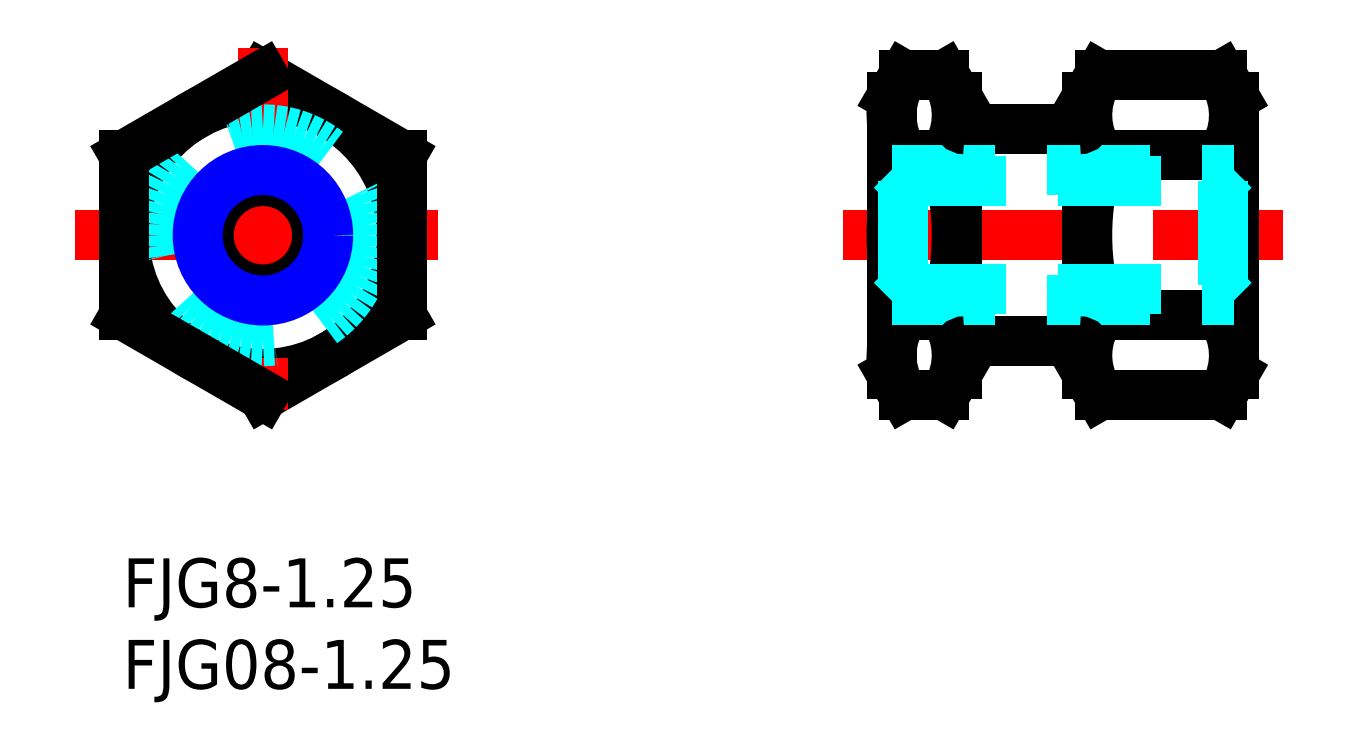
<metadata>
{"format":"dxf","ext":"dxf","renderer":"ezdxf+matplotlib","layout":"modelspace","background":"white","min_lineweight":24,"dpi":150}
</metadata>
<code>
0
SECTION
2
ENTITIES
0
INSERT
8
MSM_CONTINUOUS
2
*U15
10
0
20
0
30
0
0
INSERT
8
MSM_CONTINUOUS
2
*U16
10
0
20
0
30
0
0
LINE
8
MSM_CENTER
10
-2.903
20
19.81
30
0
11
20.1
21
19.81
31
0
0
CIRCLE
8
MSM_CONTINUOUS
10
8.597
20
19.81
30
0
40
8.5
0
LINE
8
MSM_CONTINUOUS
10
8.597
20
29.63
30
0
11
17.1
21
24.72
31
0
0
LINE
8
MSM_CONTINUOUS
10
17.1
20
14.91
30
0
11
8.597
21
10
31
0
0
LINE
8
MSM_CENTER
10
8.597
20
31.31
30
0
11
8.597
21
8.315
31
0
0
CIRCLE
8
MSM_DASHED
10
8.597
20
19.81
30
0
40
6.5
0
LINE
8
MSM_CONTINUOUS
10
0.09651
20
24.72
30
0
11
0.09651
21
14.91
31
0
0
LINE
8
MSM_CONTINUOUS
10
8.597
20
10
30
0
11
0.09651
21
14.91
31
0
0
LINE
8
MSM_CONTINUOUS
10
8.597
20
29.63
30
0
11
0.09651
21
24.72
31
0
0
LINE
8
MSM_CONTINUOUS
10
4.347
20
27.18
30
0
11
4.347
21
27.18
31
0
0
LINE
8
MSM_CONTINUOUS
10
17.1
20
24.72
30
0
11
17.1
21
14.91
31
0
0
LINE
8
MSM_CENTER
10
44.15
20
19.81
30
0
11
71.15
21
19.81
31
0
0
ARC
8
MSM_CONTINUOUS
10
35.32
20
19.81
30
0
40
15.83
50
341.9
51
18.06
0
ARC
8
MSM_CONTINUOUS
10
62.98
20
19.81
30
0
40
15.83
50
161.9
51
198.1
0
ARC
8
MSM_CONTINUOUS
10
52.32
20
19.81
30
0
40
15.83
50
341.9
51
18.06
0
ARC
8
MSM_CONTINUOUS
10
74.98
20
19.81
30
0
40
15.83
50
161.9
51
198.1
0
LINE
8
MSM_CONTINUOUS
10
47.15
20
28.31
30
0
11
47.15
21
11.31
31
0
0
LINE
8
MSM_CONTINUOUS
10
51.15
20
28.31
30
0
11
51.15
21
11.31
31
0
0
LINE
8
MSM_CONTINUOUS
10
59.15
20
28.31
30
0
11
59.15
21
11.31
31
0
0
LINE
8
MSM_CONTINUOUS
10
68.15
20
28.31
30
0
11
68.15
21
11.31
31
0
0
LINE
8
MSM_CONTINUOUS
10
51.65
20
13.31
30
0
11
58.65
21
13.31
31
0
0
ARC
8
MSM_CONTINUOUS
10
46.9
20
12.45
30
0
40
4.25
50
330
51
35.26
0
ARC
8
MSM_CONTINUOUS
10
51.4
20
12.45
30
0
40
4.25
50
144.7
51
210
0
LINE
8
MSM_CONTINUOUS
10
50.39
20
10
30
0
11
51.15
21
11.31
31
0
0
LINE
8
MSM_CONTINUOUS
10
47.91
20
10
30
0
11
47.15
21
11.31
31
0
0
LINE
8
MSM_CONTINUOUS
10
47.91
20
10
30
0
11
50.39
21
10
31
0
0
LINE
8
MSM_CONTINUOUS
10
47.93
20
14.91
30
0
11
50.37
21
14.91
31
0
0
ARC
8
MSM_CONTINUOUS
10
63.9
20
12.45
30
0
40
4.25
50
330
51
35.26
0
ARC
8
MSM_CONTINUOUS
10
63.4
20
12.45
30
0
40
4.25
50
144.7
51
210
0
LINE
8
MSM_CONTINUOUS
10
67.39
20
10
30
0
11
68.15
21
11.31
31
0
0
LINE
8
MSM_CONTINUOUS
10
59.91
20
10
30
0
11
59.15
21
11.31
31
0
0
LINE
8
MSM_CONTINUOUS
10
59.91
20
10
30
0
11
67.39
21
10
31
0
0
LINE
8
MSM_CONTINUOUS
10
59.93
20
14.91
30
0
11
67.37
21
14.91
31
0
0
LINE
8
MSM_CONTINUOUS
10
51.65
20
26.31
30
0
11
58.65
21
26.31
31
0
0
ARC
8
MSM_CONTINUOUS
10
51.4
20
27.18
30
0
40
4.25
50
150
51
215.3
0
ARC
8
MSM_CONTINUOUS
10
46.9
20
27.18
30
0
40
4.25
50
324.7
51
30
0
LINE
8
MSM_CONTINUOUS
10
47.93
20
24.72
30
0
11
50.37
21
24.72
31
0
0
LINE
8
MSM_CONTINUOUS
10
47.91
20
29.63
30
0
11
50.39
21
29.63
31
0
0
LINE
8
MSM_CONTINUOUS
10
47.91
20
29.63
30
0
11
47.15
21
28.31
31
0
0
LINE
8
MSM_CONTINUOUS
10
50.39
20
29.63
30
0
11
51.15
21
28.31
31
0
0
ARC
8
MSM_CONTINUOUS
10
63.9
20
27.18
30
0
40
4.25
50
324.7
51
30
0
ARC
8
MSM_CONTINUOUS
10
63.4
20
27.18
30
0
40
4.25
50
150
51
215.3
0
LINE
8
MSM_CONTINUOUS
10
59.93
20
24.72
30
0
11
67.37
21
24.72
31
0
0
LINE
8
MSM_CONTINUOUS
10
59.91
20
29.63
30
0
11
67.39
21
29.63
31
0
0
LINE
8
MSM_CONTINUOUS
10
59.91
20
29.63
30
0
11
59.15
21
28.31
31
0
0
LINE
8
MSM_CONTINUOUS
10
67.39
20
29.63
30
0
11
68.15
21
28.31
31
0
0
CIRCLE
8
MSM_CONTINUOUS
10
8.597
20
19.81
30
0
40
3.324
0
CIRCLE
8
MSM_NARROW
10
8.597
20
19.81
30
0
40
4
0
LINE
8
MSM_DASHED
10
47.15
20
23.81
30
0
11
68.15
21
23.81
31
0
0
LINE
8
MSM_DASHED
10
47.82
20
23.14
30
0
11
67.47
21
23.14
31
0
0
LINE
8
MSM_DASHED
10
47.82
20
16.49
30
0
11
67.47
21
16.49
31
0
0
LINE
8
MSM_DASHED
10
47.15
20
15.81
30
0
11
68.15
21
15.81
31
0
0
ARC
8
MSM_CONTINUOUS
10
51.65
20
12.81
30
0
40
0.5
50
90
51
180
0
ARC
8
MSM_CONTINUOUS
10
58.65
20
12.81
30
0
40
0.5
50
0
51
90
0
ARC
8
MSM_CONTINUOUS
10
51.65
20
26.81
30
0
40
0.5
50
180
51
270
0
ARC
8
MSM_CONTINUOUS
10
58.65
20
26.81
30
0
40
0.5
50
270
51
0
0
LINE
8
MSM_DASHED
10
47.15
20
23.81
30
0
11
47.82
21
23.14
31
0
0
LINE
8
MSM_DASHED
10
47.15
20
15.81
30
0
11
47.82
21
16.49
31
0
0
LINE
8
MSM_DASHED
10
47.82
20
23.14
30
0
11
47.82
21
16.49
31
0
0
LINE
8
MSM_DASHED
10
68.15
20
23.81
30
0
11
67.47
21
23.14
31
0
0
LINE
8
MSM_DASHED
10
67.47
20
23.14
30
0
11
67.47
21
16.49
31
0
0
LINE
8
MSM_DASHED
10
68.15
20
15.81
30
0
11
67.47
21
16.49
31
0
0
ENDSEC
0
EOF

</code>
